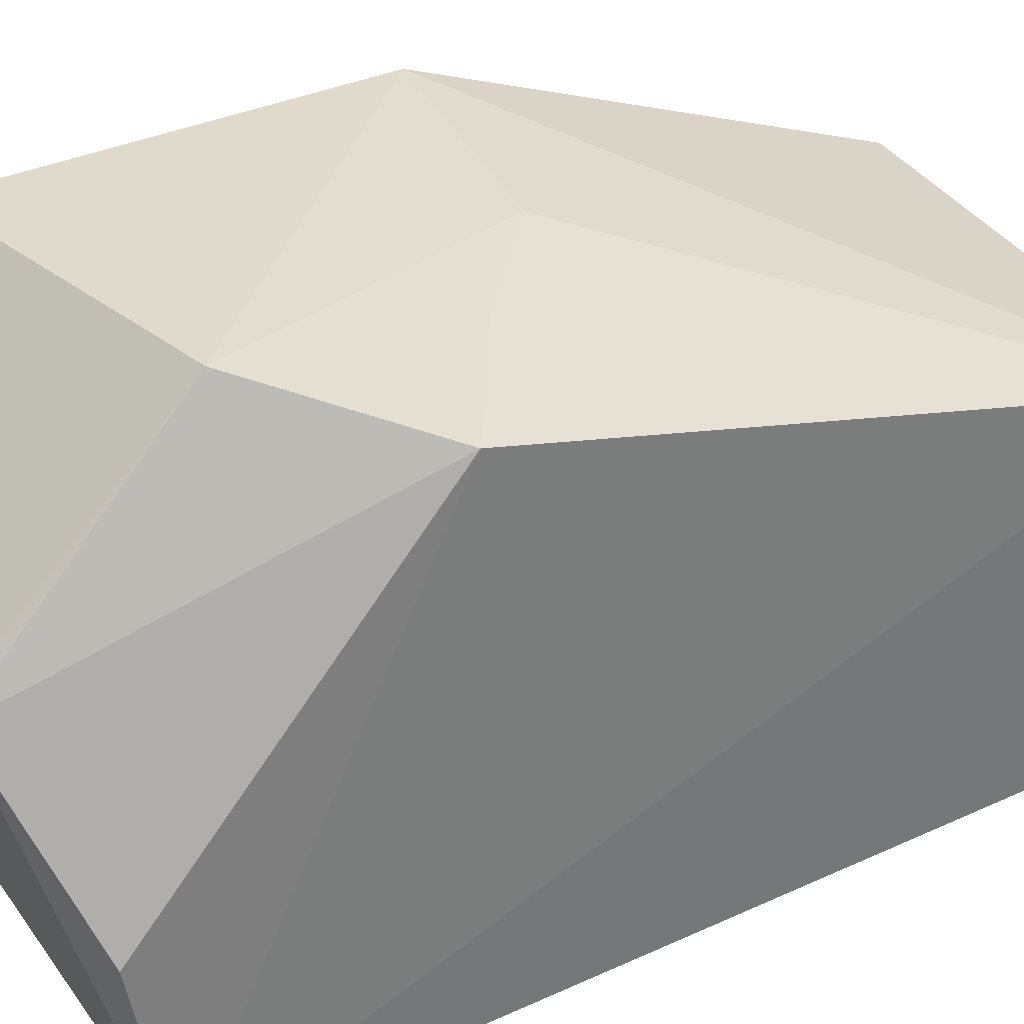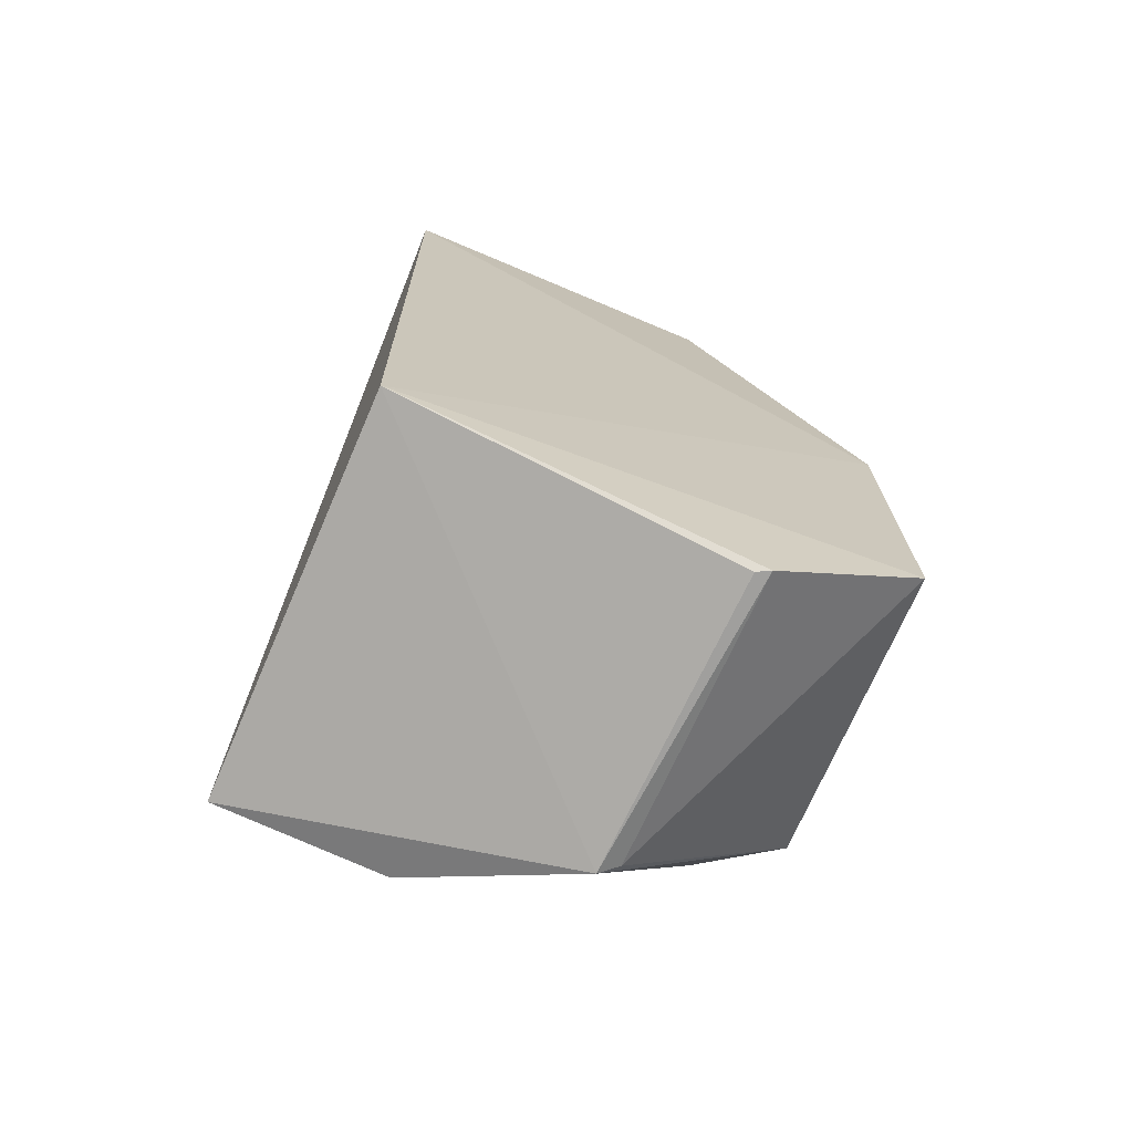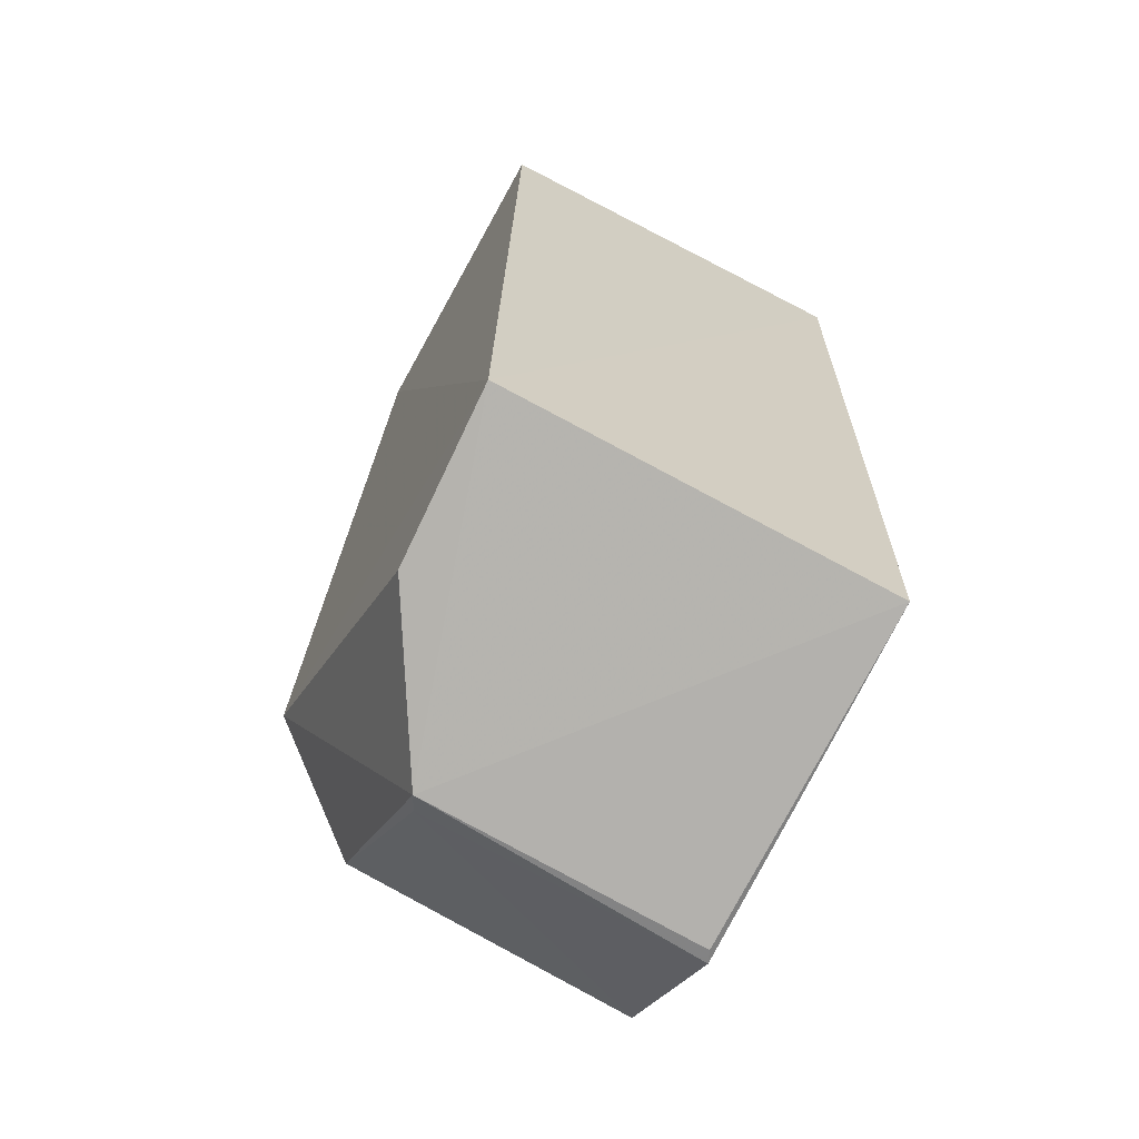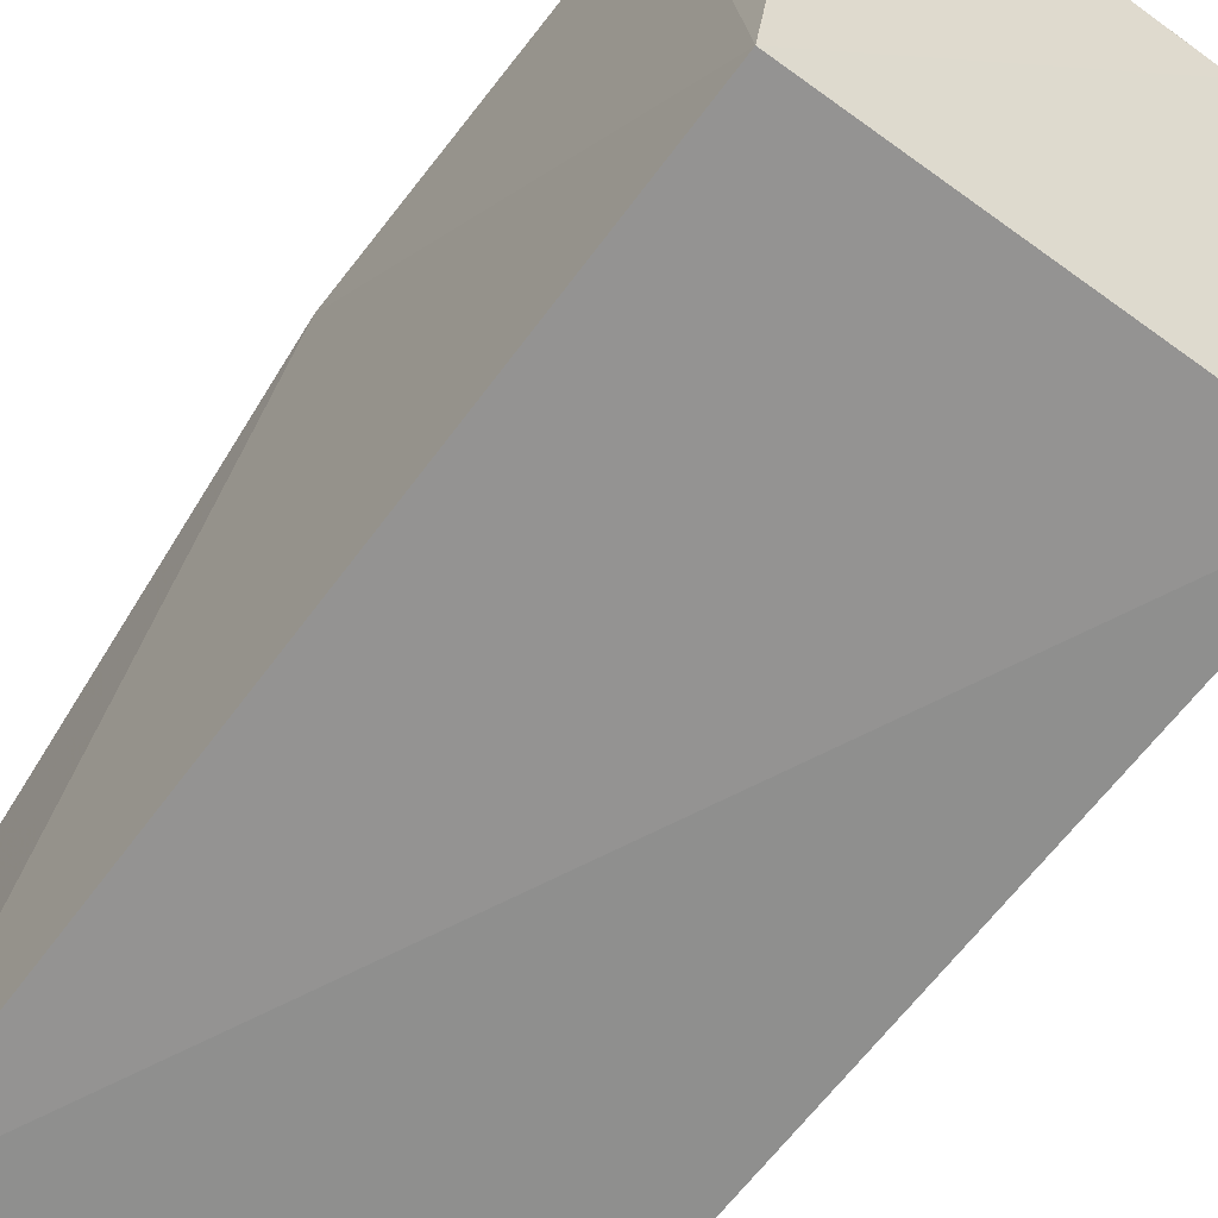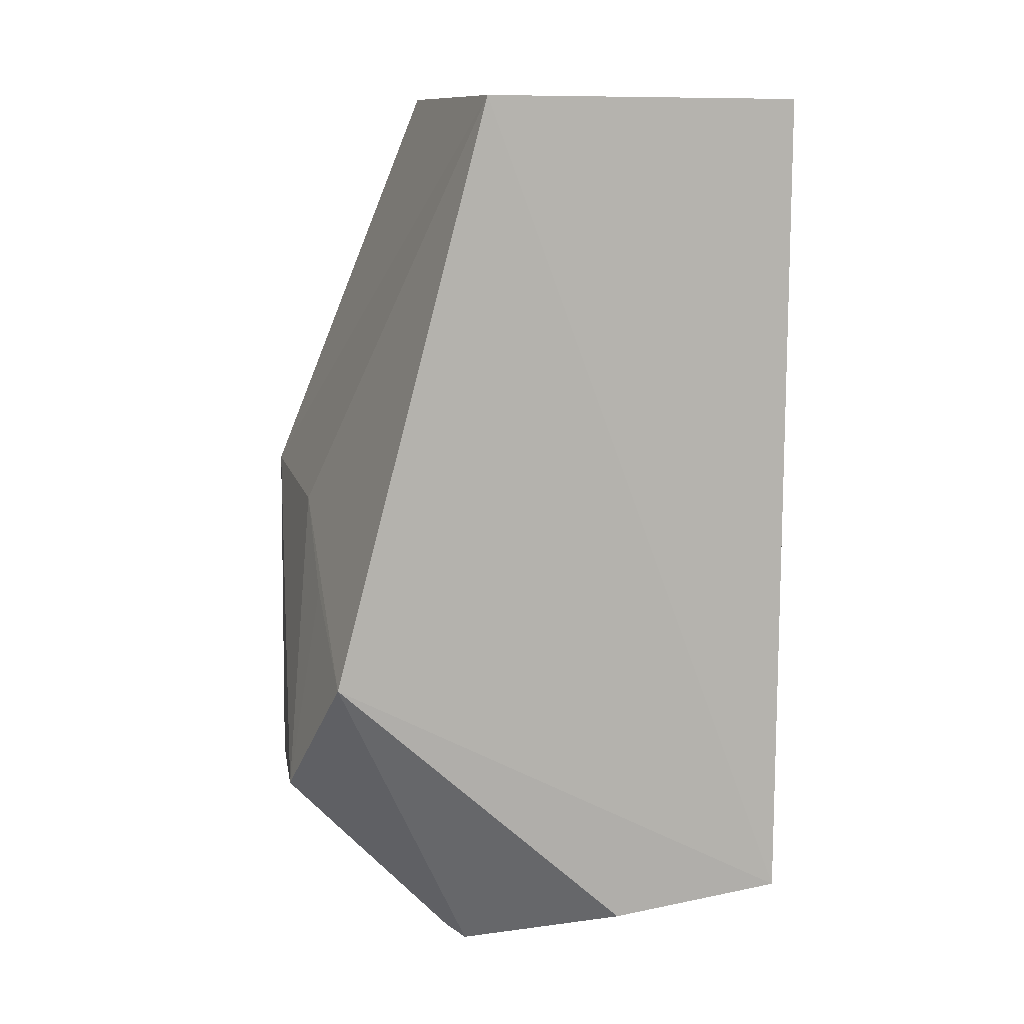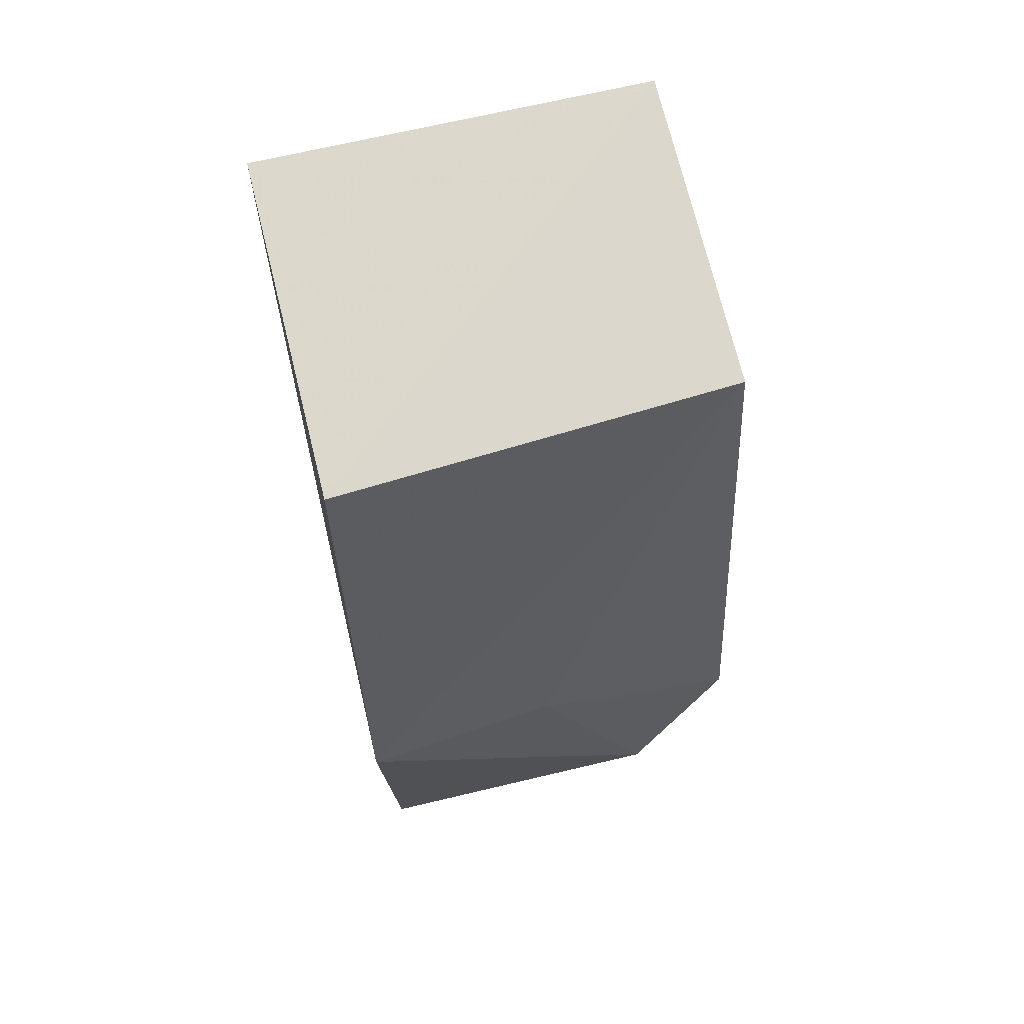
<metadata>
{"format":"obj","ext":"obj","renderer":"f3d","projection":"perspective","resolution":1024,"background":"white","views":[{"elev":34.7,"azim":58.6,"up":"+Z"},{"elev":-72.9,"azim":-112.7,"up":"+Y"},{"elev":-67.7,"azim":151.5,"up":"+Y"},{"elev":-65.5,"azim":-36.8,"up":"+Z"},{"elev":10.7,"azim":80.2,"up":"+Y"},{"elev":73.8,"azim":-13.6,"up":"+Y"}]}
</metadata>
<code>
v -0.03324 -0.09924 0.01883
v -0.0254 -0.1052 0.0184
v -0.02527 -0.08344 0.01272
v -0.03958 -0.08357 0.001107
v -0.03951 -0.1135 0.001697
v -0.03951 -0.08331 0.01346
v -0.03996 -0.1118 0.01968
v -0.02502 -0.1137 0.001523
v -0.0402 -0.09863 0.01953
v -0.02534 -0.08354 0.001348
v -0.02871 -0.1166 0.01318
v -0.02916 -0.1099 0.02004
v -0.03947 -0.1164 0.01421
v -0.02529 -0.1147 0.007671
v -0.02973 -0.1023 0.01873
v -0.02906 -0.1162 0.01387
v -0.03924 -0.1164 0.01372
f 1 2 3
f 8 3 2
f 8 5 4
f 9 1 3
f 9 3 6
f 9 6 4
f 9 4 5
f 9 5 7
f 10 6 3
f 10 4 6
f 10 8 4
f 10 3 8
f 11 5 8
f 12 9 7
f 12 1 9
f 12 11 2
f 13 7 5
f 14 11 8
f 14 8 2
f 14 2 11
f 15 12 2
f 15 2 1
f 15 1 12
f 16 12 7
f 16 11 12
f 16 13 11
f 16 7 13
f 17 13 5
f 17 5 11
f 17 11 13

</code>
